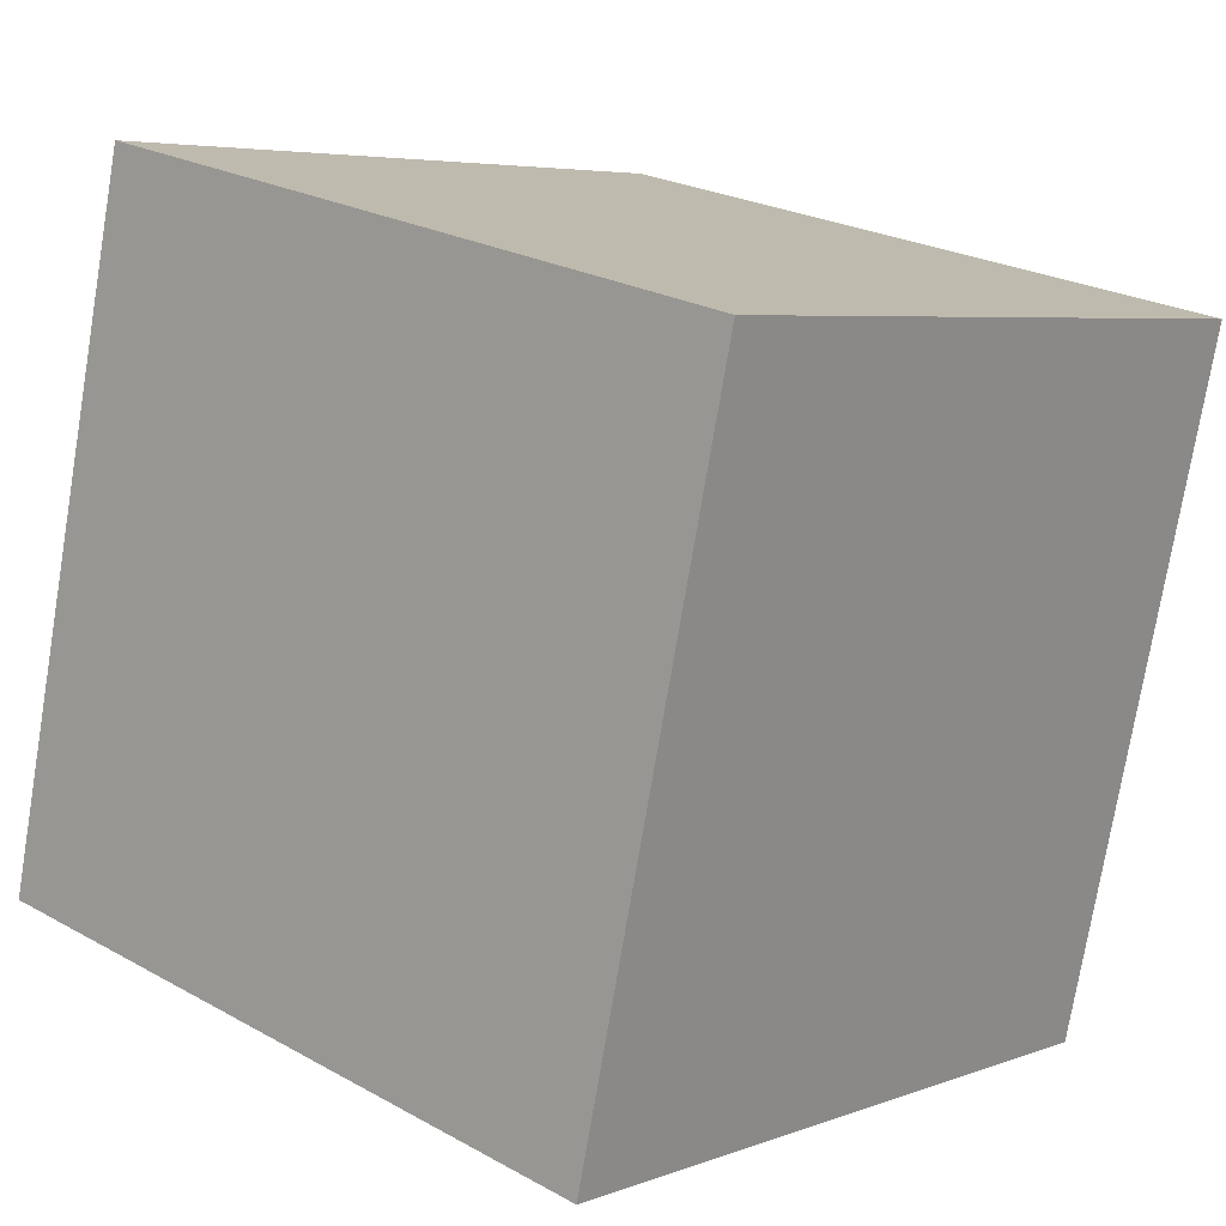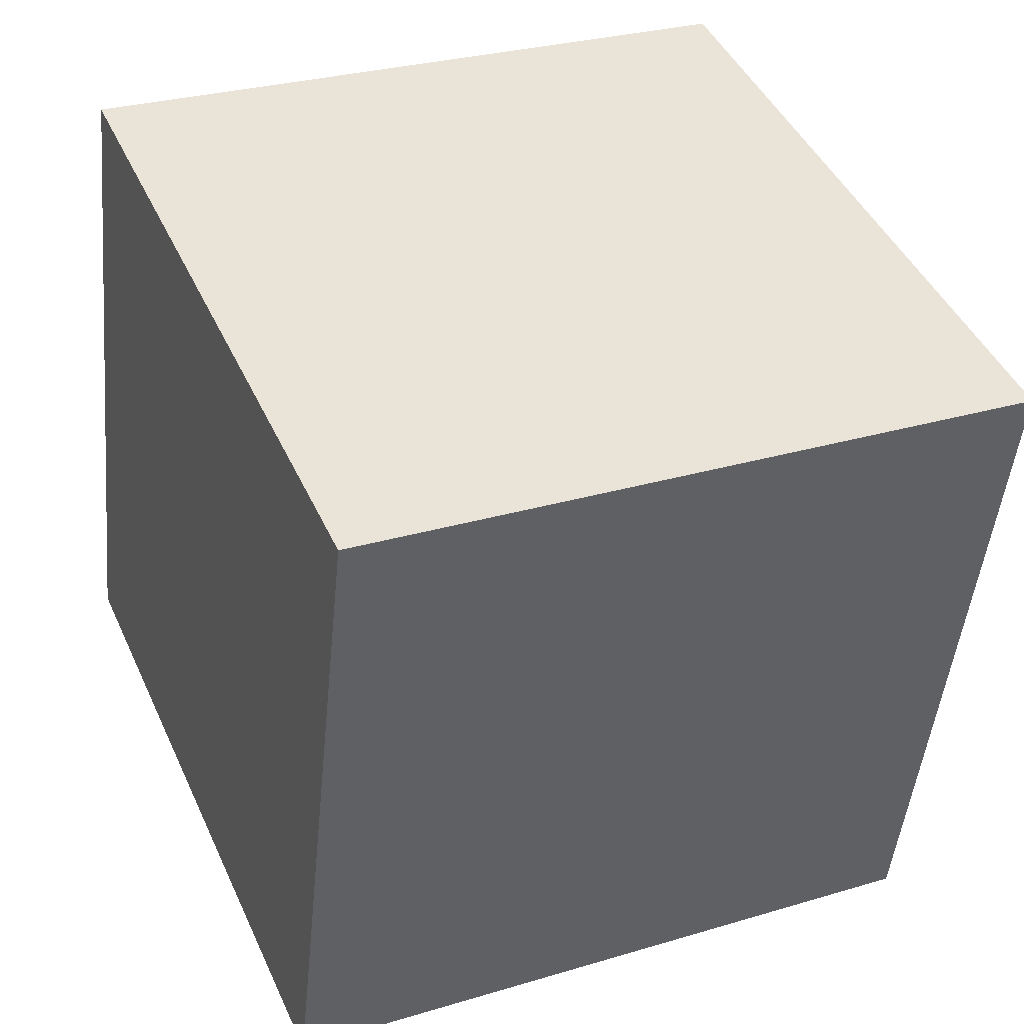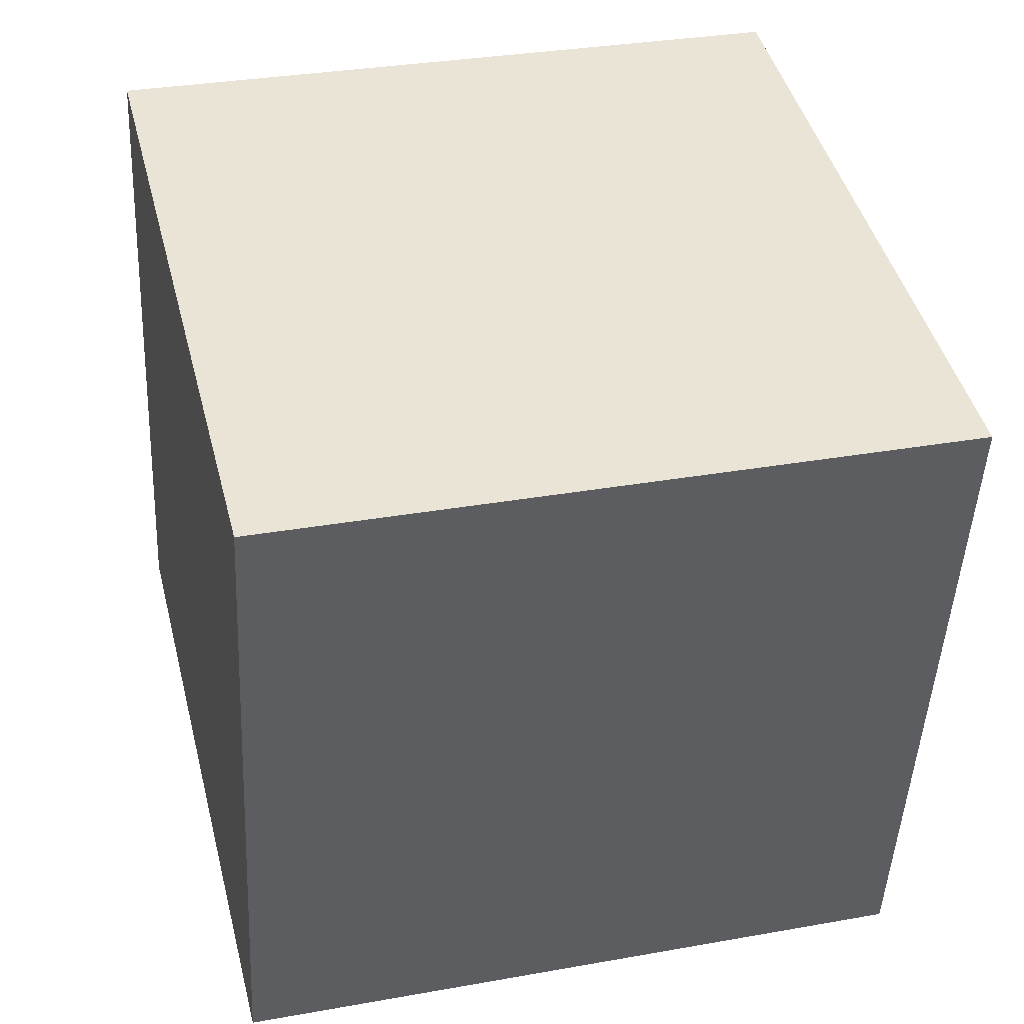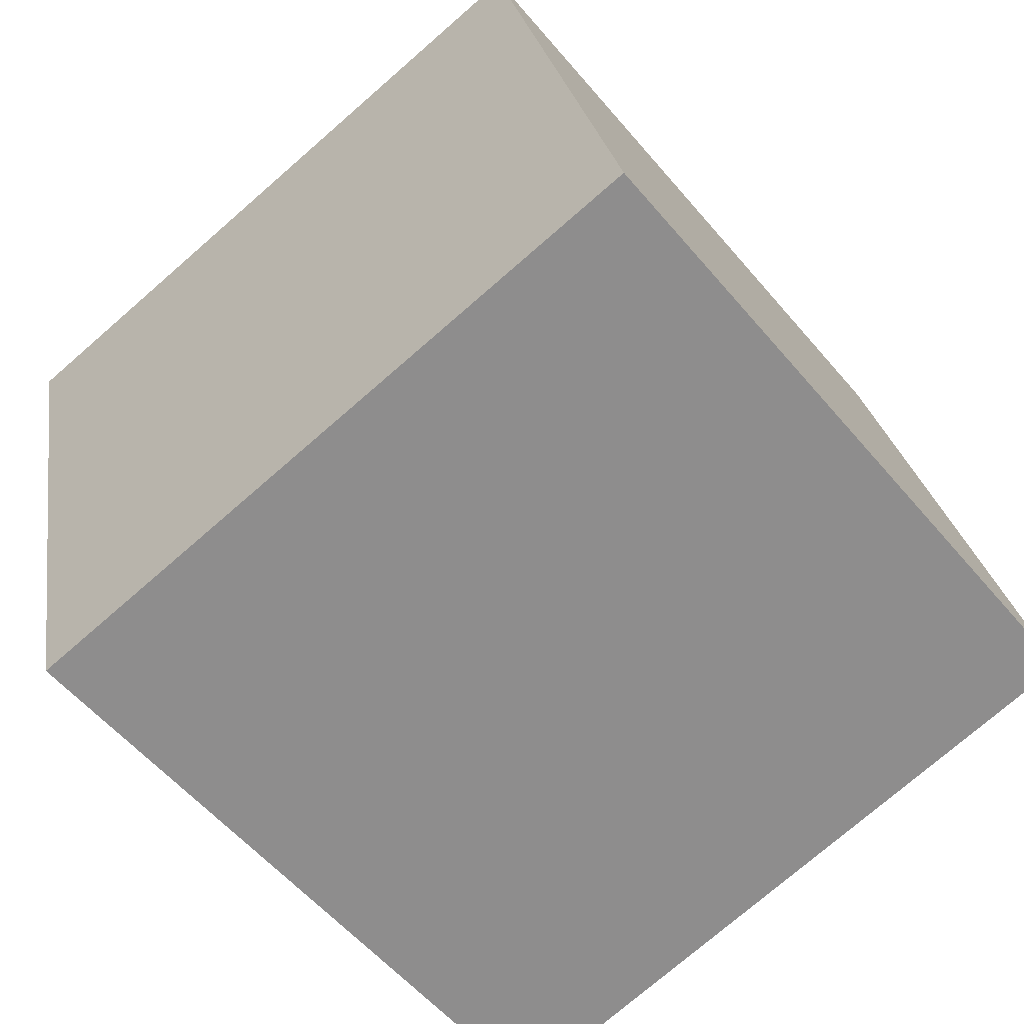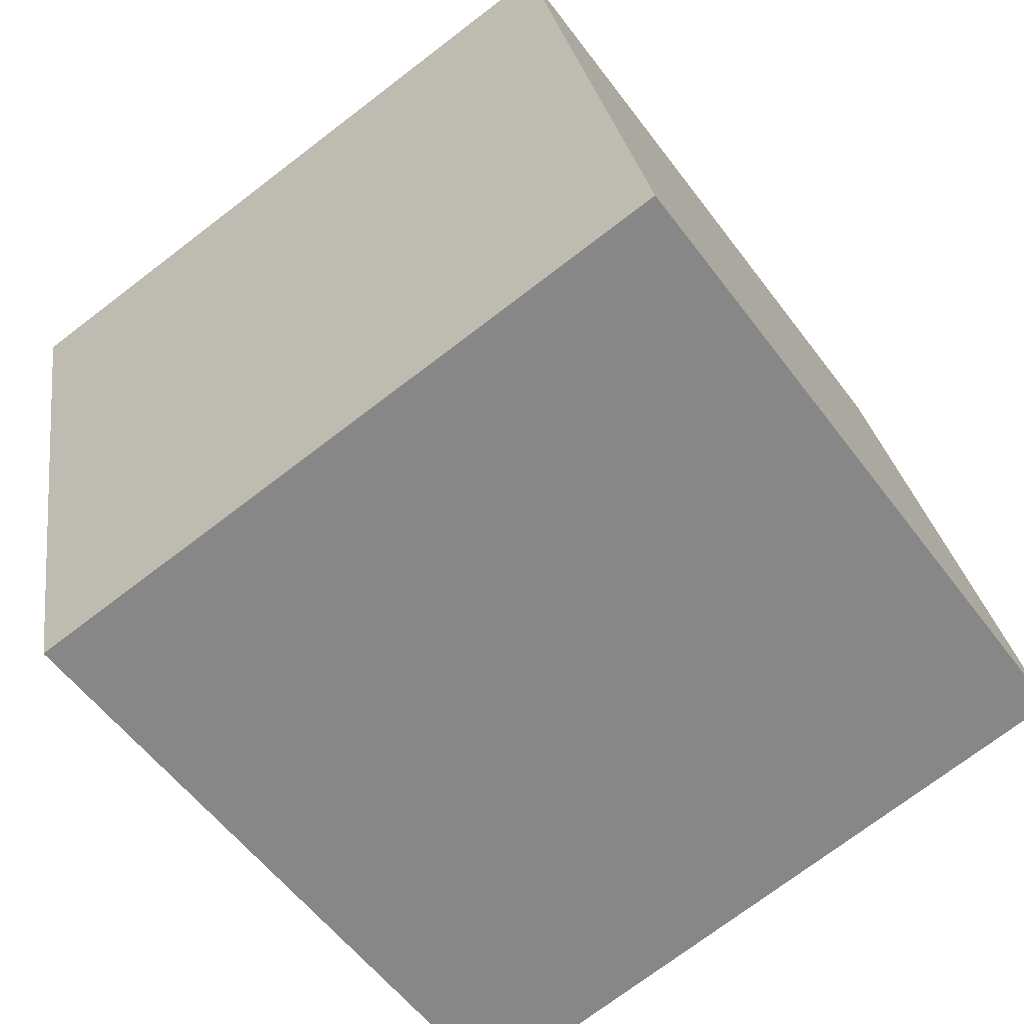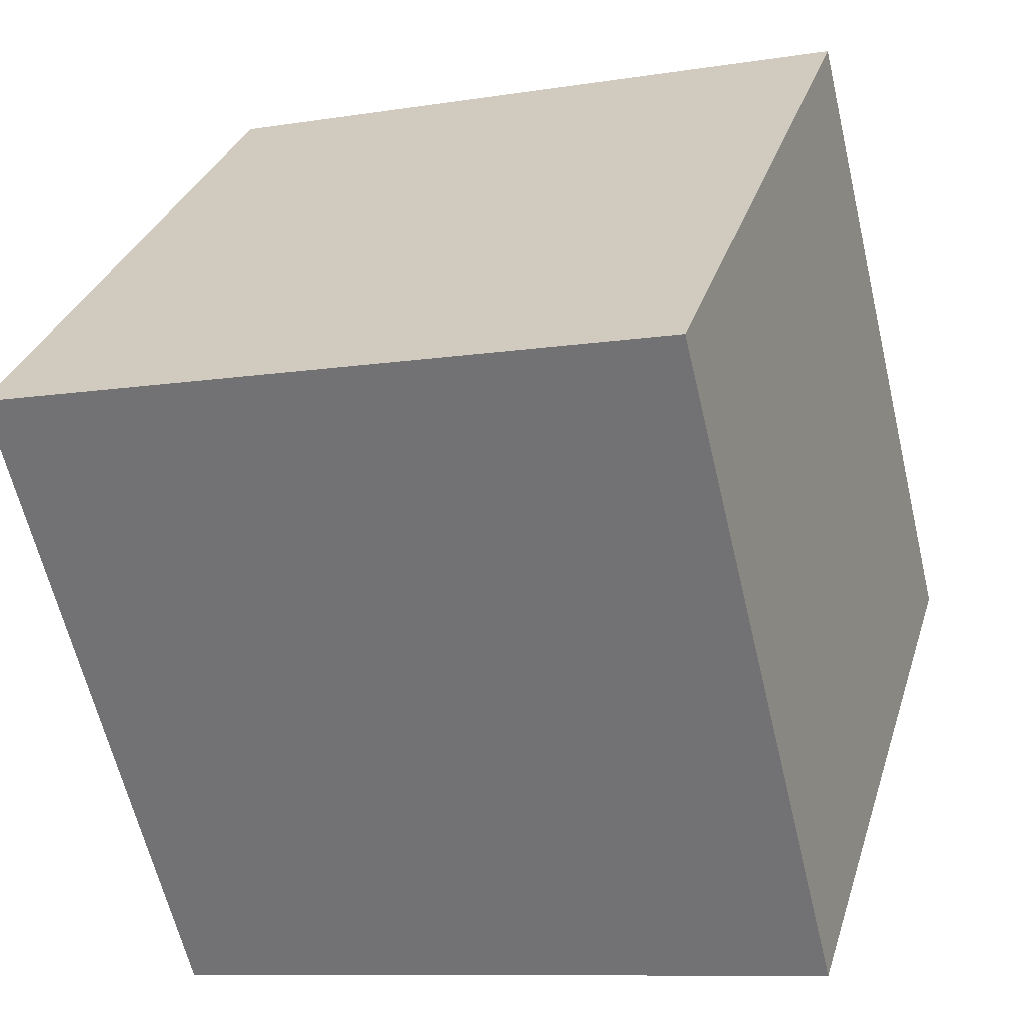
<metadata>
{"format":"obj","ext":"obj","renderer":"f3d","projection":"perspective","resolution":1024,"background":"white","views":[{"elev":23.9,"azim":-137.6,"up":"+Y"},{"elev":28.9,"azim":-23.8,"up":"+Z"},{"elev":-47.3,"azim":87.5,"up":"+Z"},{"elev":-74.7,"azim":41.0,"up":"+Y"},{"elev":-73.2,"azim":37.3,"up":"+Y"},{"elev":31.2,"azim":106.4,"up":"+Z"}]}
</metadata>
<code>
v 0.7206 0.3649 -0.3223
v 0.719 0.7531 -0.2259
v 0.7194 0.6568 0.1623
v 0.7206 0.3649 -0.3223
v 0.7194 0.6568 0.1623
v 0.721 0.2686 0.06593
v 0.3206 0.3632 -0.3223
v 0.321 0.2669 0.06593
v 0.3194 0.6551 0.1623
v 0.3206 0.3632 -0.3223
v 0.3194 0.6551 0.1623
v 0.319 0.7514 -0.2259
v 0.7206 0.3649 -0.3223
v 0.3206 0.3632 -0.3223
v 0.319 0.7514 -0.2259
v 0.7206 0.3649 -0.3223
v 0.319 0.7514 -0.2259
v 0.719 0.7531 -0.2259
v 0.719 0.7531 -0.2259
v 0.319 0.7514 -0.2259
v 0.3194 0.6551 0.1623
v 0.719 0.7531 -0.2259
v 0.3194 0.6551 0.1623
v 0.7194 0.6568 0.1623
v 0.7194 0.6568 0.1623
v 0.3194 0.6551 0.1623
v 0.321 0.2669 0.06593
v 0.7194 0.6568 0.1623
v 0.321 0.2669 0.06593
v 0.721 0.2686 0.06593
v 0.3206 0.3632 -0.3223
v 0.7206 0.3649 -0.3223
v 0.721 0.2686 0.06593
v 0.3206 0.3632 -0.3223
v 0.721 0.2686 0.06593
v 0.321 0.2669 0.06593
f 1 2 3
f 4 5 6
f 7 8 9
f 10 11 12
f 13 14 15
f 16 17 18
f 19 20 21
f 22 23 24
f 25 26 27
f 28 29 30
f 31 32 33
f 34 35 36

</code>
